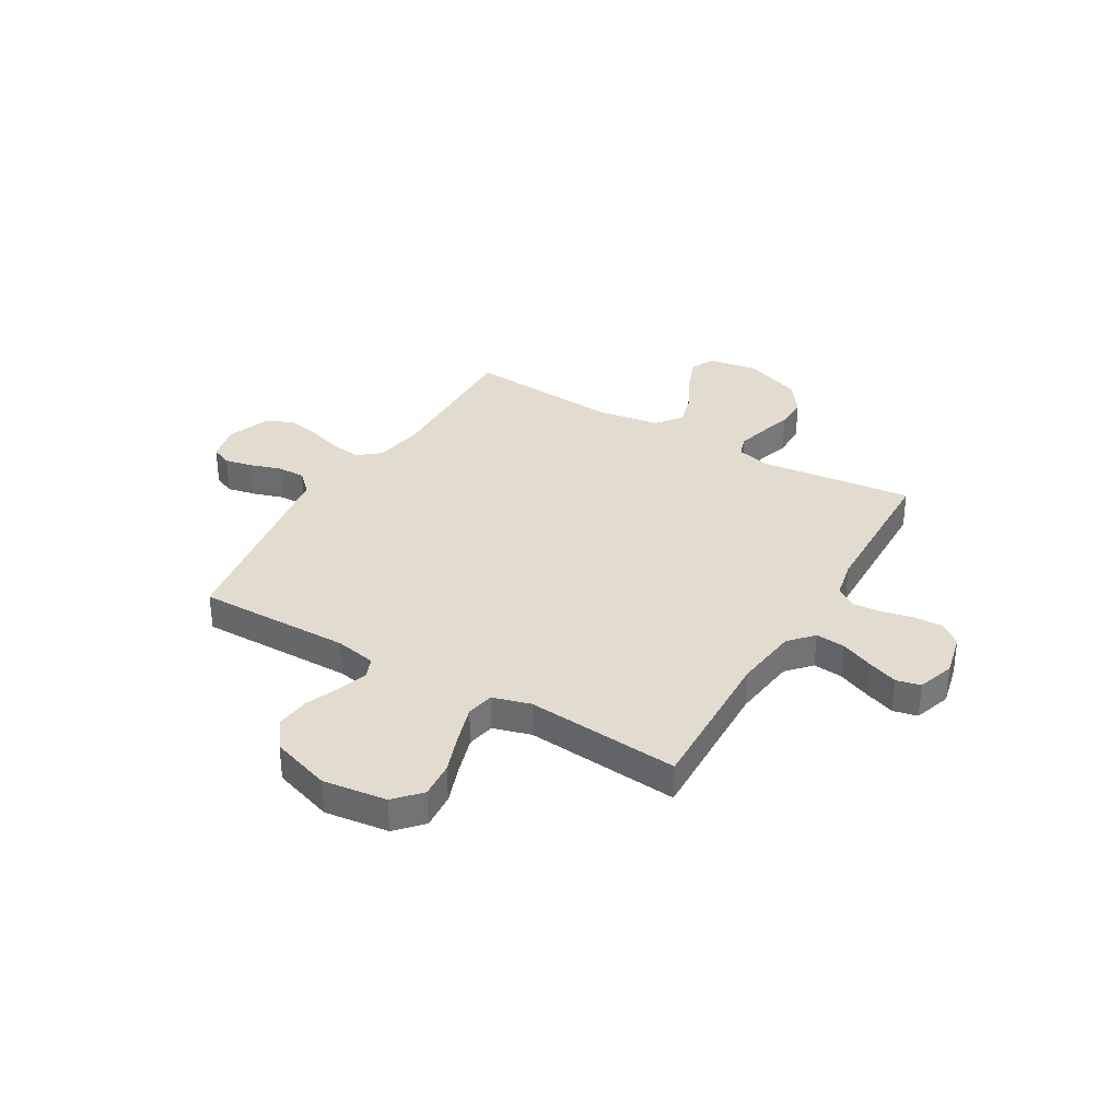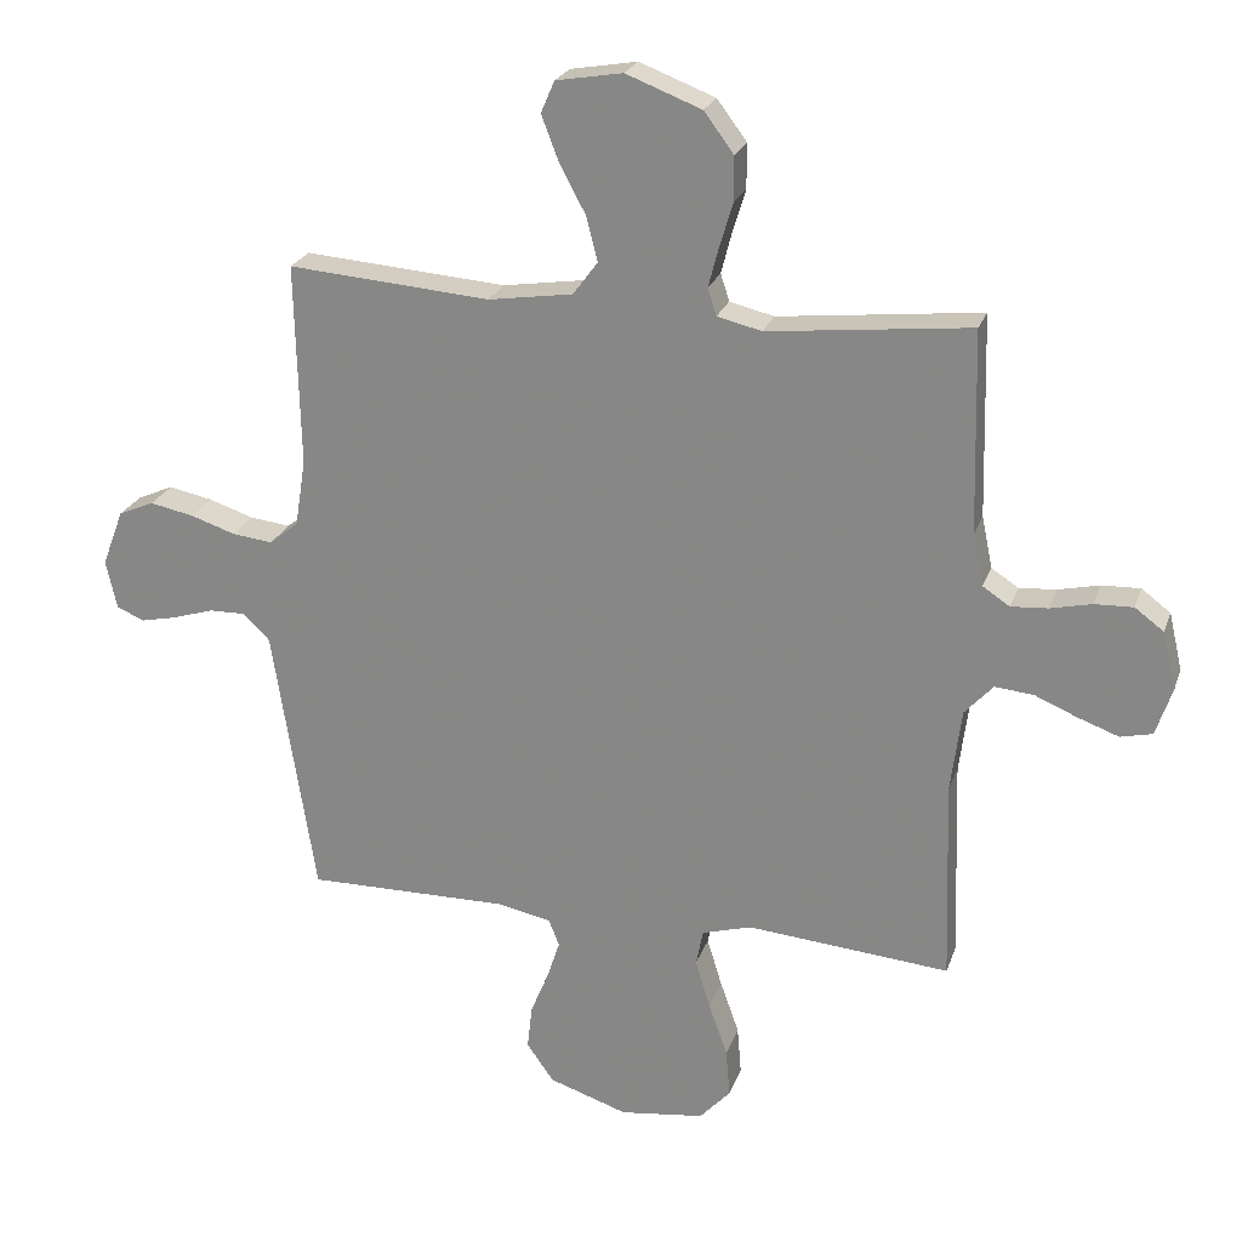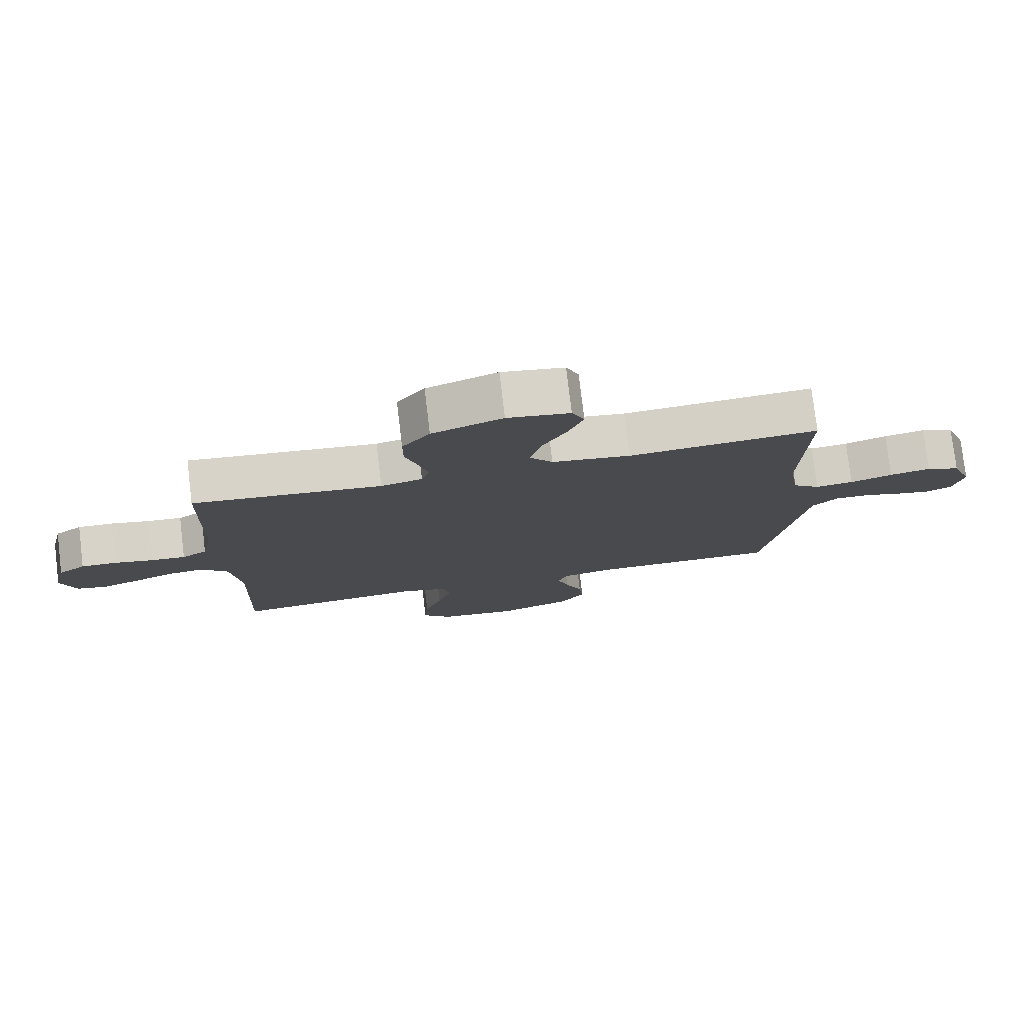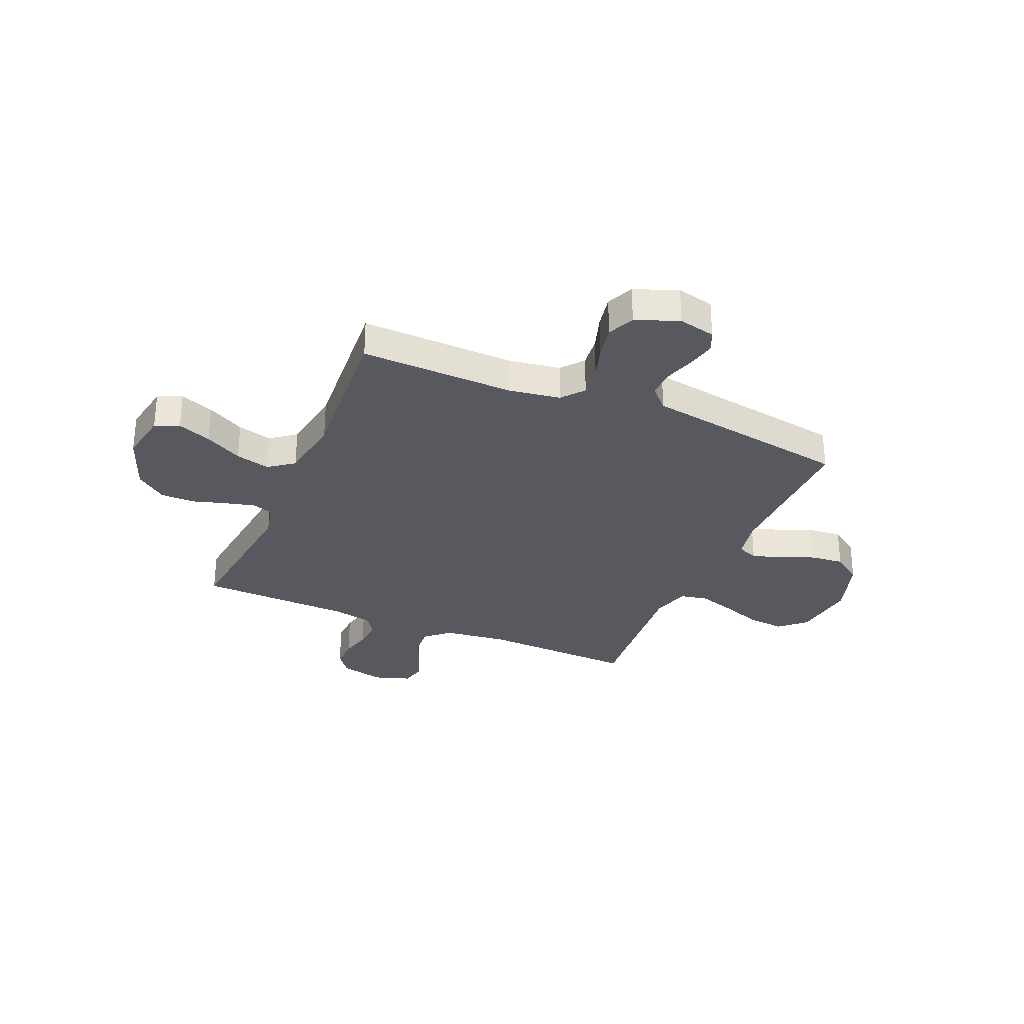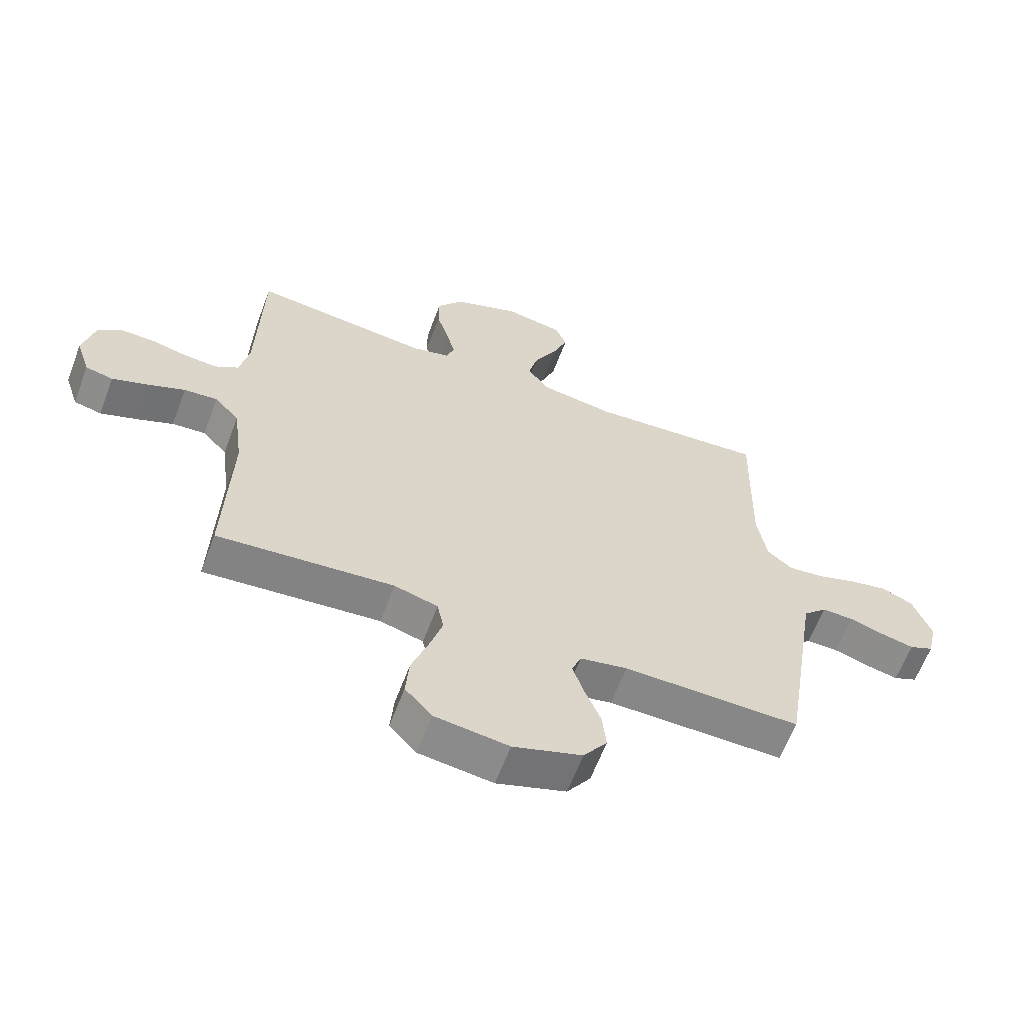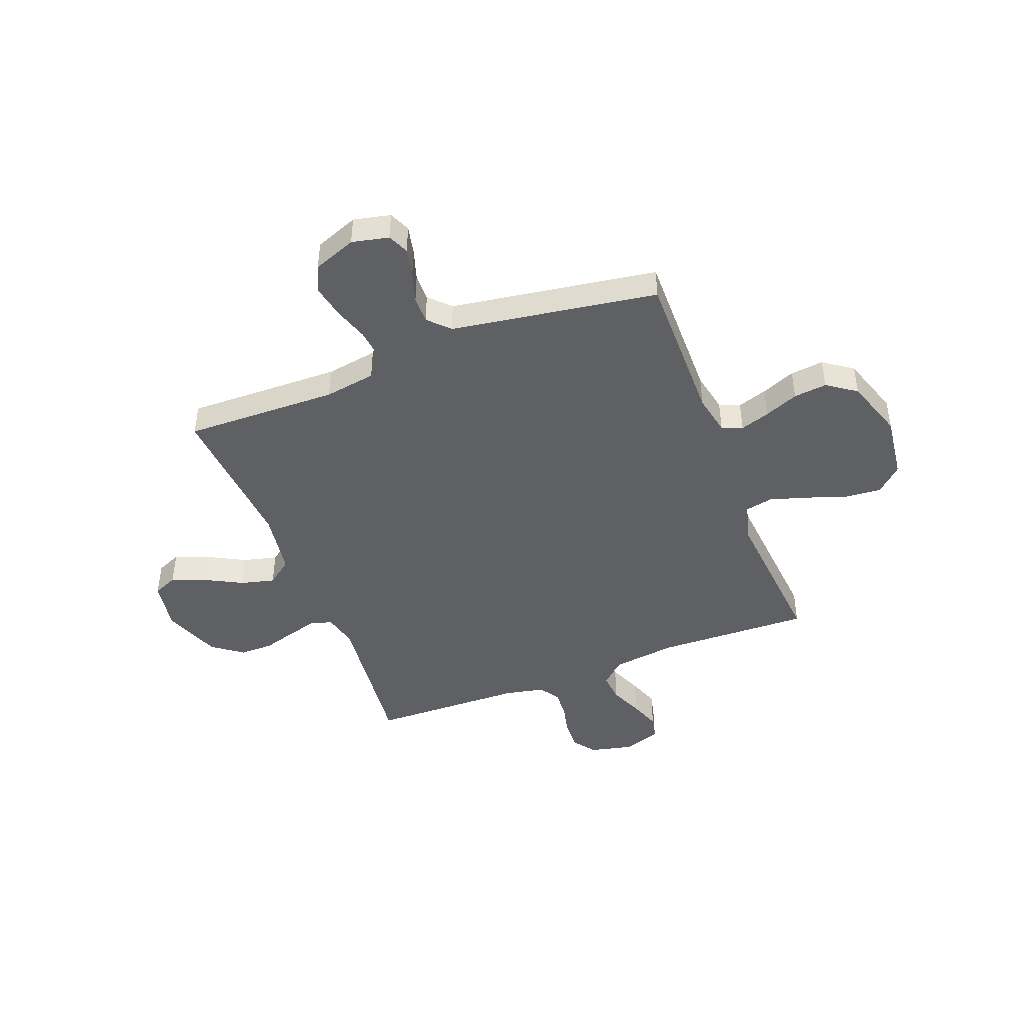
<metadata>
{"format":"obj","ext":"obj","renderer":"f3d","projection":"perspective","resolution":1024,"background":"white","views":[{"elev":34.2,"azim":-149.6,"up":"+Y"},{"elev":23.6,"azim":-163.5,"up":"+Z"},{"elev":77.9,"azim":-6.8,"up":"+Z"},{"elev":-30.4,"azim":66.7,"up":"+Y"},{"elev":-62.4,"azim":-20.6,"up":"+Z"},{"elev":-45.0,"azim":111.1,"up":"+Y"}]}
</metadata>
<code>
v -0.5 0.07 -0.5
v -0.49 0.07 -0.2
v -0.506 0.07 -0.075
v -0.548 0.07 -0.029
v -0.605 0.07 -0.034
v -0.669 0.07 -0.061
v -0.729 0.07 -0.083
v -0.776 0.07 -0.072
v -0.8 0.07 0
v -0.78 0.07 0.085
v -0.737 0.07 0.117
v -0.68 0.07 0.115
v -0.619 0.07 0.101
v -0.564 0.07 0.097
v -0.524 0.07 0.123
v -0.508 0.07 0.2
v -0.5 0.07 0.5
v -0.2 0.07 0.467
v -0.134 0.07 0.483
v -0.121 0.07 0.523
v -0.136 0.07 0.581
v -0.156 0.07 0.647
v -0.156 0.07 0.713
v -0.112 0.07 0.772
v 0 0.07 0.815
v 0.099 0.07 0.798
v 0.119 0.07 0.751
v 0.094 0.07 0.685
v 0.055 0.07 0.612
v 0.038 0.07 0.545
v 0.075 0.07 0.496
v 0.2 0.07 0.477
v 0.5 0.07 0.5
v 0.493 0.07 0.2
v 0.509 0.07 0.1
v 0.552 0.07 0.065
v 0.612 0.07 0.072
v 0.679 0.07 0.094
v 0.744 0.07 0.107
v 0.797 0.07 0.084
v 0.829 0.07 0
v 0.813 0.07 -0.072
v 0.772 0.07 -0.09
v 0.717 0.07 -0.078
v 0.657 0.07 -0.059
v 0.603 0.07 -0.058
v 0.563 0.07 -0.097
v 0.547 0.07 -0.2
v 0.5 0.07 -0.5
v 0.2 0.07 -0.497
v 0.12 0.07 -0.513
v 0.104 0.07 -0.553
v 0.123 0.07 -0.611
v 0.15 0.07 -0.677
v 0.157 0.07 -0.742
v 0.117 0.07 -0.799
v 0 0.07 -0.838
v -0.125 0.07 -0.822
v -0.171 0.07 -0.772
v -0.165 0.07 -0.7
v -0.137 0.07 -0.621
v -0.115 0.07 -0.549
v -0.126 0.07 -0.495
v -0.2 0.07 -0.474
v -0.5 0 -0.5
v -0.49 0 -0.2
v -0.506 0 -0.075
v -0.548 0 -0.029
v -0.605 0 -0.034
v -0.669 0 -0.061
v -0.729 0 -0.083
v -0.776 0 -0.072
v -0.8 0 0
v -0.78 0 0.085
v -0.737 0 0.117
v -0.68 0 0.115
v -0.619 0 0.101
v -0.564 0 0.097
v -0.524 0 0.123
v -0.508 0 0.2
v -0.5 0 0.5
v -0.2 0 0.467
v -0.134 0 0.483
v -0.121 0 0.523
v -0.136 0 0.581
v -0.156 0 0.647
v -0.156 0 0.713
v -0.112 0 0.772
v 0 0 0.815
v 0.099 0 0.798
v 0.119 0 0.751
v 0.094 0 0.685
v 0.055 0 0.612
v 0.038 0 0.545
v 0.075 0 0.496
v 0.2 0 0.477
v 0.5 0 0.5
v 0.493 0 0.2
v 0.509 0 0.1
v 0.552 0 0.065
v 0.612 0 0.072
v 0.679 0 0.094
v 0.744 0 0.107
v 0.797 0 0.084
v 0.829 0 0
v 0.813 0 -0.072
v 0.772 0 -0.09
v 0.717 0 -0.078
v 0.657 0 -0.059
v 0.603 0 -0.058
v 0.563 0 -0.097
v 0.547 0 -0.2
v 0.5 0 -0.5
v 0.2 0 -0.497
v 0.12 0 -0.513
v 0.104 0 -0.553
v 0.123 0 -0.611
v 0.15 0 -0.677
v 0.157 0 -0.742
v 0.117 0 -0.799
v 0 0 -0.838
v -0.125 0 -0.822
v -0.171 0 -0.772
v -0.165 0 -0.7
v -0.137 0 -0.621
v -0.115 0 -0.549
v -0.126 0 -0.495
v -0.2 0 -0.474
f 59 60 61
f 58 59 61
f 57 58 61
f 56 57 61
f 55 56 61
f 54 55 61
f 53 54 61
f 52 53 61 62
f 51 52 62 63
f 47 48 49 50
f 51 63 64
f 50 51 64
f 47 50 64
f 43 44 45
f 42 43 45
f 41 42 45
f 40 41 45
f 39 40 45
f 38 39 45
f 37 38 45
f 36 37 45 46
f 64 1 2
f 47 64 2
f 46 47 2
f 36 46 2
f 35 36 2
f 27 28 29
f 26 27 29
f 25 26 29
f 24 25 29
f 23 24 29
f 22 23 29
f 21 22 29
f 20 21 29 30
f 19 20 30 31
f 16 17 18
f 19 31 32
f 18 19 32
f 16 18 32
f 15 16 32
f 11 12 13
f 10 11 13
f 9 10 13
f 8 9 13
f 7 8 13
f 6 7 13
f 5 6 13
f 4 5 13 14
f 32 33 34
f 15 32 34
f 14 15 34
f 4 14 34
f 3 4 34
f 2 3 34 35
f 125 124 123
f 125 123 122
f 125 122 121
f 125 121 120
f 125 120 119
f 125 119 118
f 125 118 117
f 126 125 117 116
f 127 126 116 115
f 114 113 112 111
f 128 127 115
f 128 115 114
f 128 114 111
f 109 108 107
f 109 107 106
f 109 106 105
f 109 105 104
f 109 104 103
f 109 103 102
f 109 102 101
f 110 109 101 100
f 66 65 128
f 66 128 111
f 66 111 110
f 66 110 100
f 66 100 99
f 93 92 91
f 93 91 90
f 93 90 89
f 93 89 88
f 93 88 87
f 93 87 86
f 93 86 85
f 94 93 85 84
f 95 94 84 83
f 82 81 80
f 96 95 83
f 96 83 82
f 96 82 80
f 96 80 79
f 77 76 75
f 77 75 74
f 77 74 73
f 77 73 72
f 77 72 71
f 77 71 70
f 77 70 69
f 78 77 69 68
f 98 97 96
f 98 96 79
f 98 79 78
f 98 78 68
f 98 68 67
f 99 98 67 66
f 1 65 66 2
f 2 66 67 3
f 3 67 68 4
f 4 68 69 5
f 5 69 70 6
f 6 70 71 7
f 7 71 72 8
f 8 72 73 9
f 9 73 74 10
f 10 74 75 11
f 11 75 76 12
f 12 76 77 13
f 13 77 78 14
f 14 78 79 15
f 15 79 80 16
f 16 80 81 17
f 17 81 82 18
f 18 82 83 19
f 19 83 84 20
f 20 84 85 21
f 21 85 86 22
f 22 86 87 23
f 23 87 88 24
f 24 88 89 25
f 25 89 90 26
f 26 90 91 27
f 27 91 92 28
f 28 92 93 29
f 29 93 94 30
f 30 94 95 31
f 31 95 96 32
f 32 96 97 33
f 33 97 98 34
f 34 98 99 35
f 35 99 100 36
f 36 100 101 37
f 37 101 102 38
f 38 102 103 39
f 39 103 104 40
f 40 104 105 41
f 41 105 106 42
f 42 106 107 43
f 43 107 108 44
f 44 108 109 45
f 45 109 110 46
f 46 110 111 47
f 47 111 112 48
f 48 112 113 49
f 49 113 114 50
f 50 114 115 51
f 51 115 116 52
f 52 116 117 53
f 53 117 118 54
f 54 118 119 55
f 55 119 120 56
f 56 120 121 57
f 57 121 122 58
f 58 122 123 59
f 59 123 124 60
f 60 124 125 61
f 61 125 126 62
f 62 126 127 63
f 63 127 128 64
f 64 128 65 1

</code>
